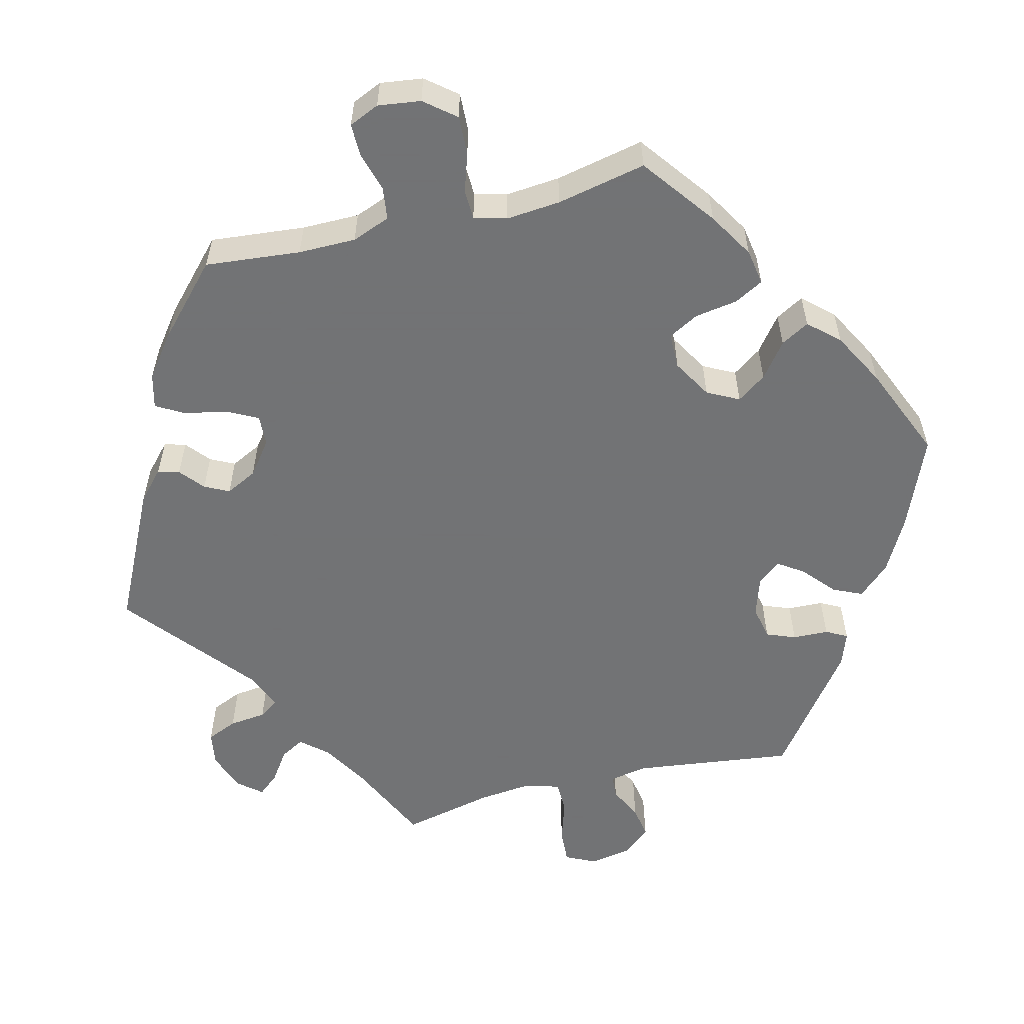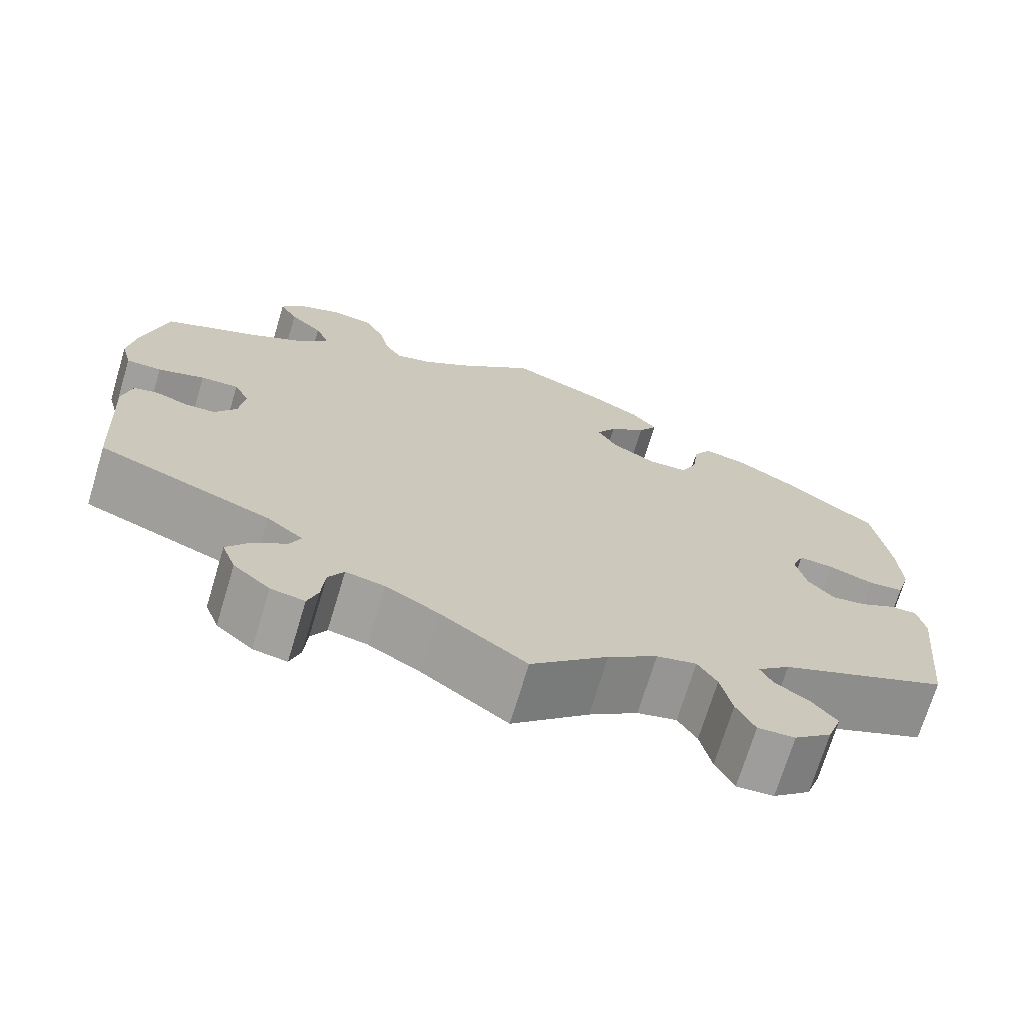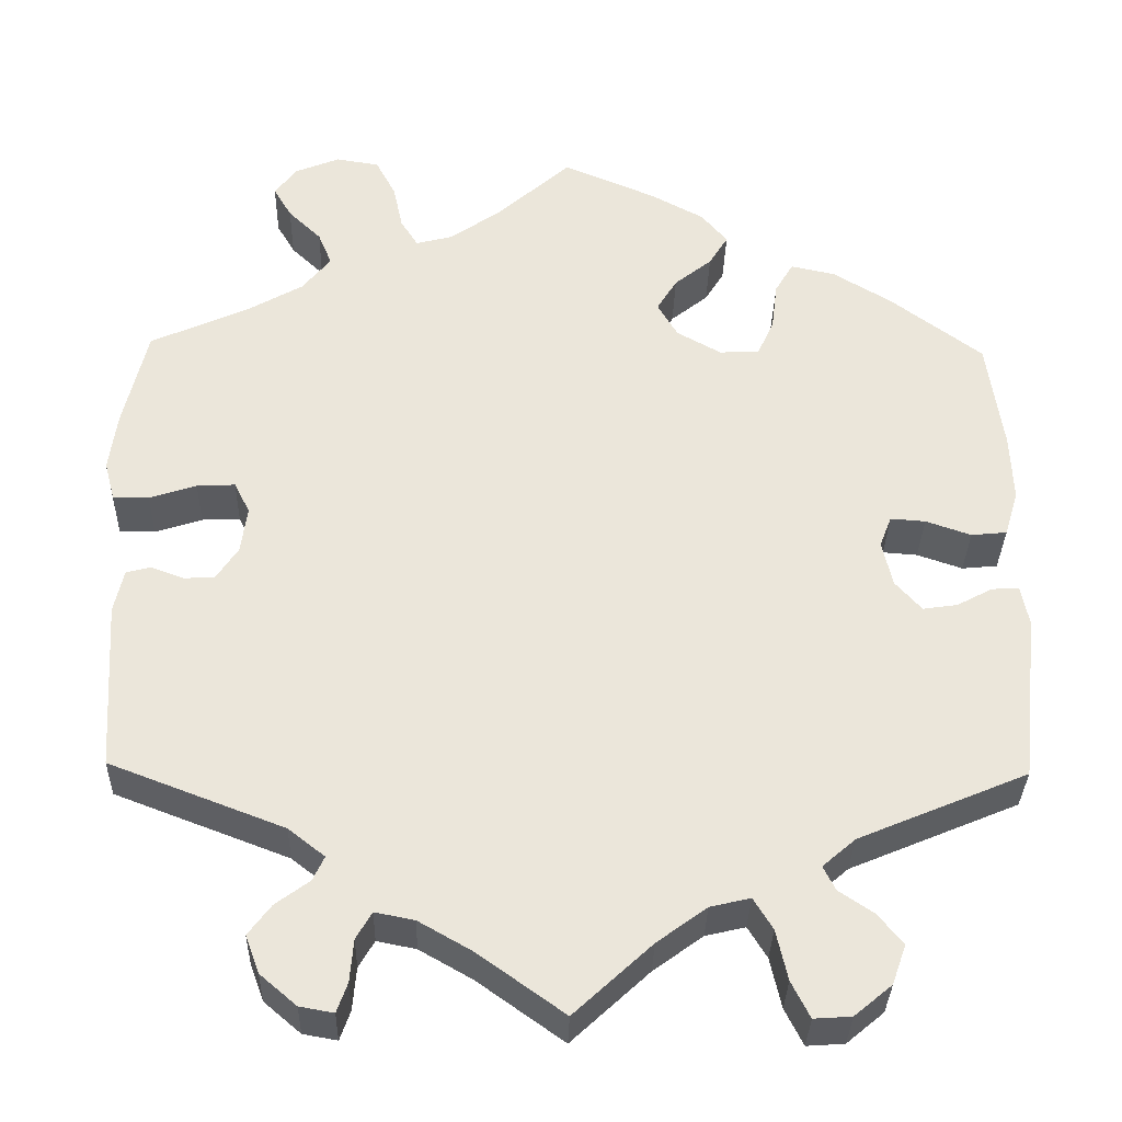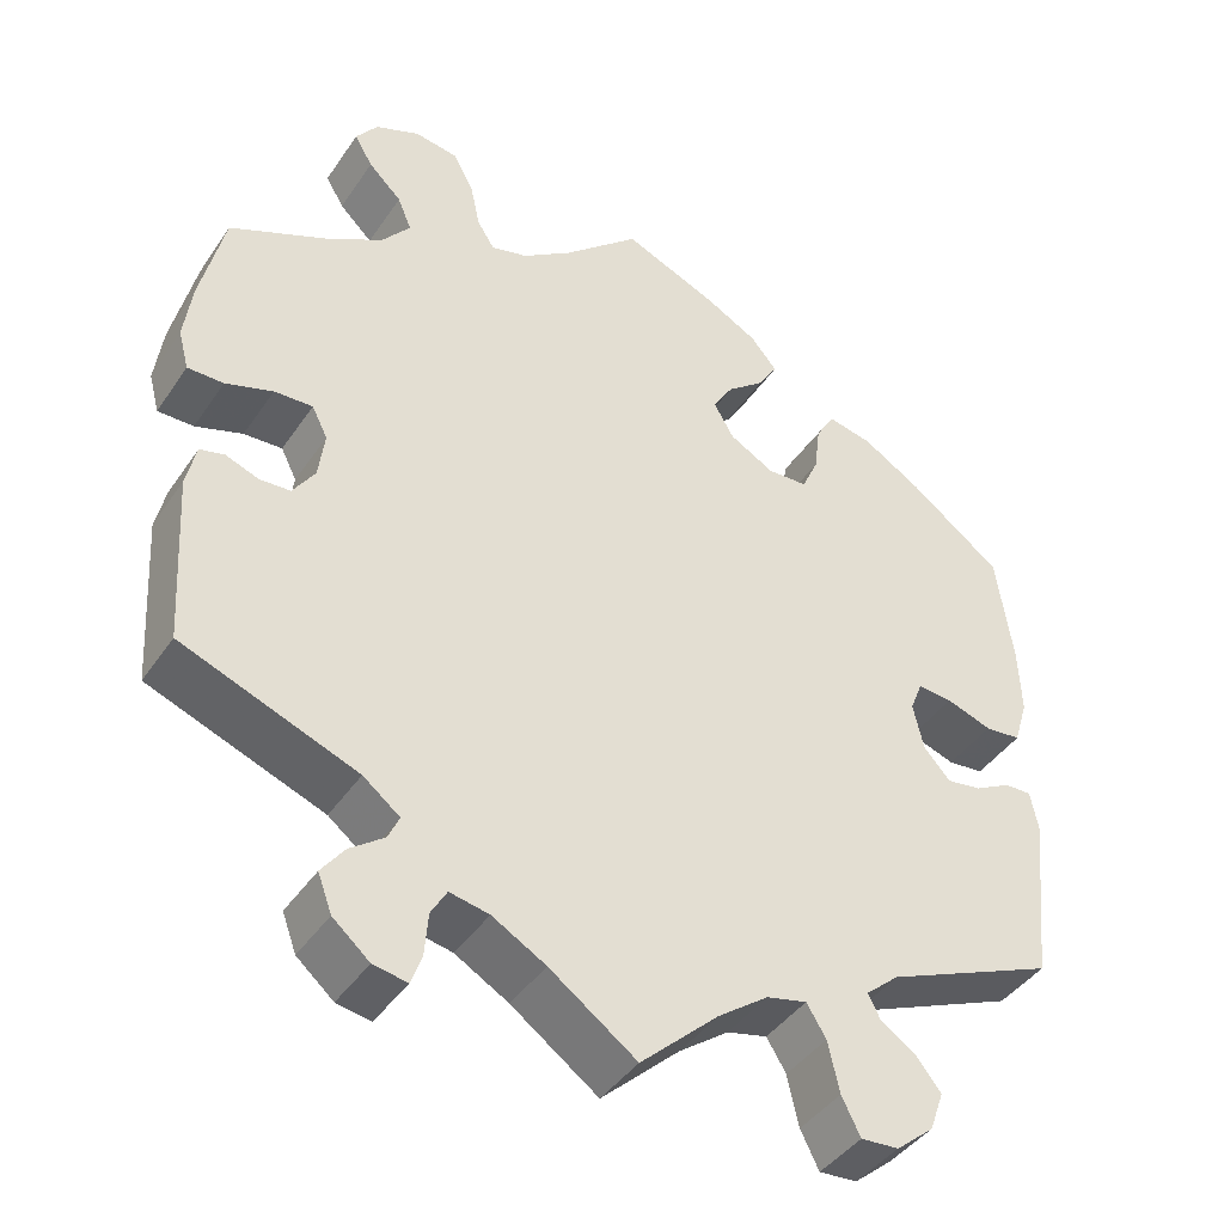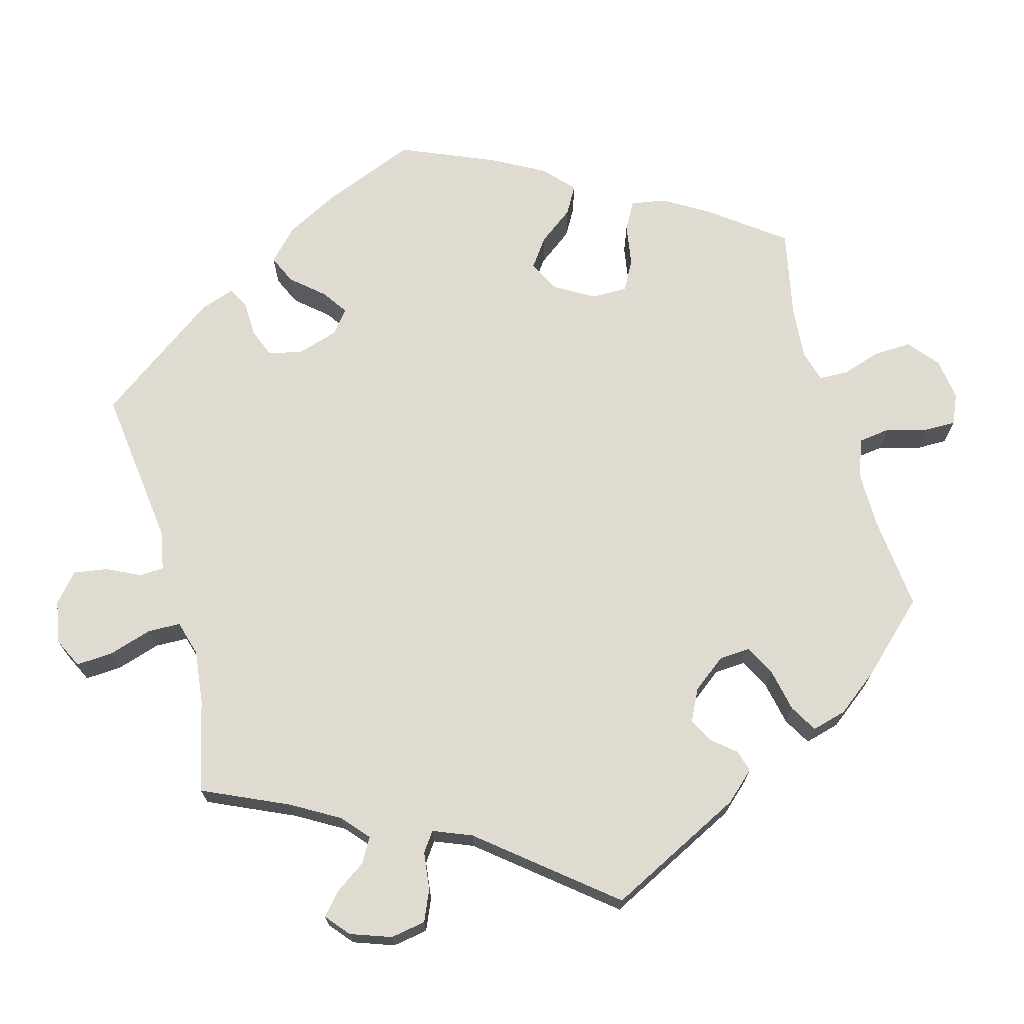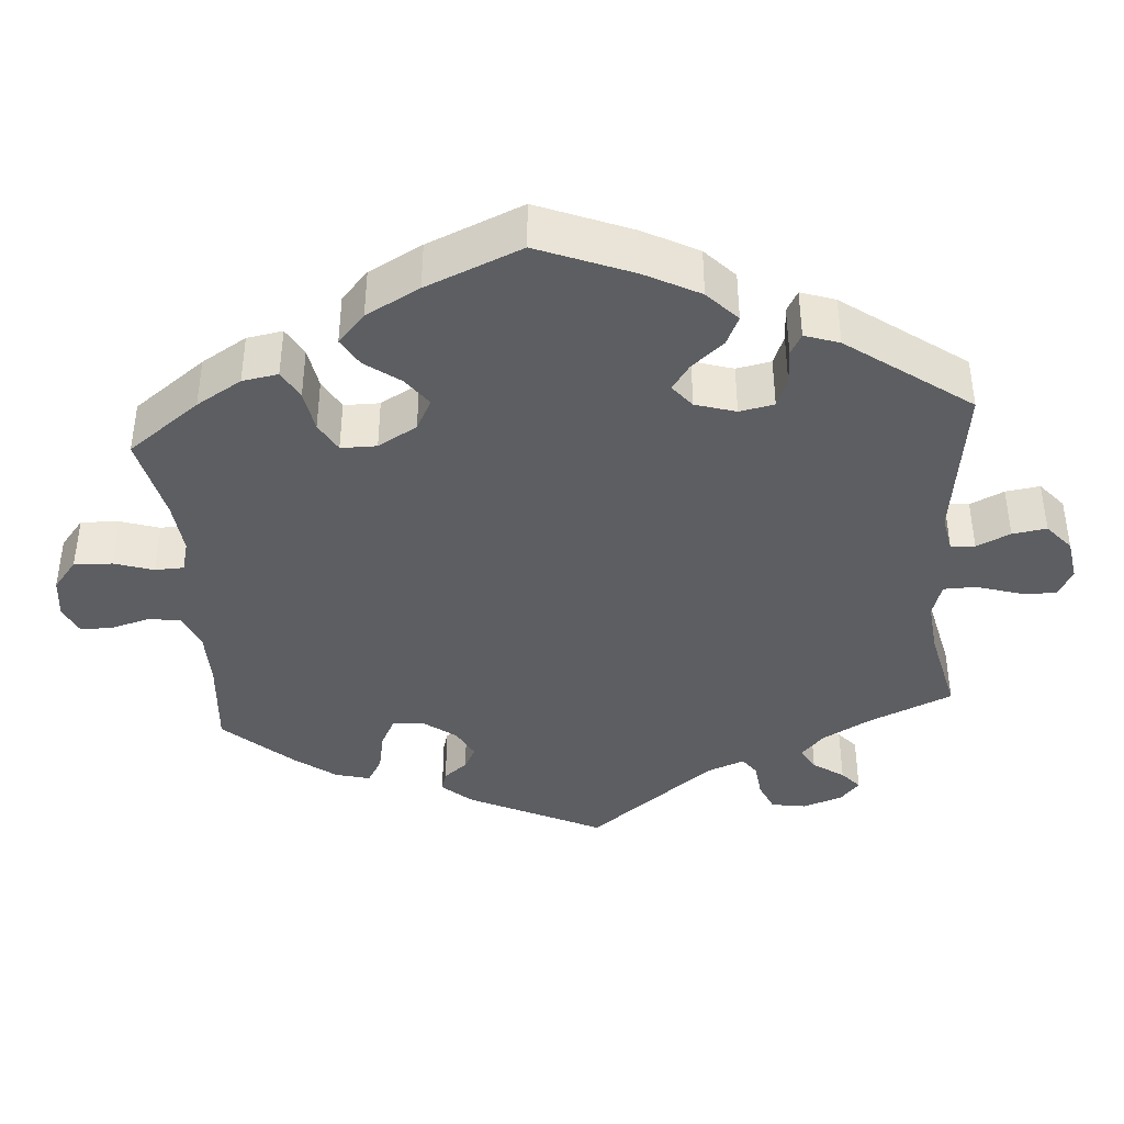
<metadata>
{"format":"obj","ext":"obj","renderer":"f3d","projection":"perspective","resolution":1024,"background":"white","views":[{"elev":-55.7,"azim":-16.0,"up":"+Y"},{"elev":-71.3,"azim":-16.8,"up":"+Z"},{"elev":-33.6,"azim":-1.4,"up":"+Z"},{"elev":-42.3,"azim":-31.4,"up":"+Z"},{"elev":70.0,"azim":-135.3,"up":"+Y"},{"elev":-39.4,"azim":64.4,"up":"+Y"}]}
</metadata>
<code>
v 0.518 0.07 0.16
v 0.521 0.07 0.081
v 0.505 0.07 0.028
v 0.464 0.07 0.024
v 0.412 0.07 0.042
v 0.372 0.07 0.045
v 0.358 0.07 0.009
v 0.37 0.07 -0.044
v 0.4 0.07 -0.078
v 0.44 0.07 -0.072
v 0.481 0.07 -0.05
v 0.512 0.07 -0.049
v 0.521 0.07 -0.095
v 0.5 0.07 -0.289
v 0.306 0.07 -0.371
v 0.268 0.07 -0.404
v 0.282 0.07 -0.432
v 0.322 0.07 -0.459
v 0.35 0.07 -0.494
v 0.334 0.07 -0.539
v 0.291 0.07 -0.575
v 0.248 0.07 -0.578
v 0.227 0.07 -0.536
v 0.214 0.07 -0.478
v 0.192 0.07 -0.442
v 0.146 0.07 -0.453
v 0.089 0.07 -0.495
v 0 0.07 -0.578
v -0.099 0.07 -0.507
v -0.16 0.07 -0.472
v -0.205 0.07 -0.463
v -0.223 0.07 -0.494
v -0.227 0.07 -0.543
v -0.239 0.07 -0.577
v -0.278 0.07 -0.57
v -0.32 0.07 -0.534
v -0.336 0.07 -0.491
v -0.31 0.07 -0.456
v -0.271 0.07 -0.427
v -0.258 0.07 -0.399
v -0.3 0.07 -0.366
v -0.5 0.07 -0.289
v -0.512 0.07 -0.093
v -0.501 0.07 -0.043
v -0.473 0.07 -0.036
v -0.435 0.07 -0.05
v -0.4 0.07 -0.048
v -0.375 0.07 -0.01
v -0.368 0.07 0.044
v -0.386 0.07 0.08
v -0.43 0.07 0.078
v -0.484 0.07 0.06
v -0.525 0.07 0.06
v -0.537 0.07 0.105
v -0.528 0.07 0.173
v -0.501 0.07 0.289
v -0.389 0.07 0.34
v -0.325 0.07 0.377
v -0.292 0.07 0.418
v -0.308 0.07 0.457
v -0.346 0.07 0.494
v -0.367 0.07 0.53
v -0.342 0.07 0.564
v -0.291 0.07 0.585
v -0.241 0.07 0.577
v -0.218 0.07 0.533
v -0.207 0.07 0.481
v -0.187 0.07 0.449
v -0.145 0.07 0.46
v -0.088 0.07 0.5
v -0.001 0.07 0.578
v 0.107 0.07 0.532
v 0.167 0.07 0.499
v 0.197 0.07 0.463
v 0.175 0.07 0.427
v 0.132 0.07 0.392
v 0.109 0.07 0.354
v 0.132 0.07 0.314
v 0.183 0.07 0.285
v 0.229 0.07 0.287
v 0.248 0.07 0.329
v 0.255 0.07 0.385
v 0.276 0.07 0.421
v 0.327 0.07 0.41
v 0.394 0.07 0.369
v 0.5 0.07 0.289
v 0.518 0 0.16
v 0.521 0 0.081
v 0.505 0 0.028
v 0.464 0 0.024
v 0.412 0 0.042
v 0.372 0 0.045
v 0.358 0 0.009
v 0.37 0 -0.044
v 0.4 0 -0.078
v 0.44 0 -0.072
v 0.481 0 -0.05
v 0.512 0 -0.049
v 0.521 0 -0.095
v 0.5 0 -0.289
v 0.306 0 -0.371
v 0.268 0 -0.404
v 0.282 0 -0.432
v 0.322 0 -0.459
v 0.35 0 -0.494
v 0.334 0 -0.539
v 0.291 0 -0.575
v 0.248 0 -0.578
v 0.227 0 -0.536
v 0.214 0 -0.478
v 0.192 0 -0.442
v 0.146 0 -0.453
v 0.089 0 -0.495
v 0 0 -0.578
v -0.099 0 -0.507
v -0.16 0 -0.472
v -0.205 0 -0.463
v -0.223 0 -0.494
v -0.227 0 -0.543
v -0.239 0 -0.577
v -0.278 0 -0.57
v -0.32 0 -0.534
v -0.336 0 -0.491
v -0.31 0 -0.456
v -0.271 0 -0.427
v -0.258 0 -0.399
v -0.3 0 -0.366
v -0.5 0 -0.289
v -0.512 0 -0.093
v -0.501 0 -0.043
v -0.473 0 -0.036
v -0.435 0 -0.05
v -0.4 0 -0.048
v -0.375 0 -0.01
v -0.368 0 0.044
v -0.386 0 0.08
v -0.43 0 0.078
v -0.484 0 0.06
v -0.525 0 0.06
v -0.537 0 0.105
v -0.528 0 0.173
v -0.501 0 0.289
v -0.389 0 0.34
v -0.325 0 0.377
v -0.292 0 0.418
v -0.308 0 0.457
v -0.346 0 0.494
v -0.367 0 0.53
v -0.342 0 0.564
v -0.291 0 0.585
v -0.241 0 0.577
v -0.218 0 0.533
v -0.207 0 0.481
v -0.187 0 0.449
v -0.145 0 0.46
v -0.088 0 0.5
v -0.001 0 0.578
v 0.107 0 0.532
v 0.167 0 0.499
v 0.197 0 0.463
v 0.175 0 0.427
v 0.132 0 0.392
v 0.109 0 0.354
v 0.132 0 0.314
v 0.183 0 0.285
v 0.229 0 0.287
v 0.248 0 0.329
v 0.255 0 0.385
v 0.276 0 0.421
v 0.327 0 0.41
v 0.394 0 0.369
v 0.5 0 0.289
f 81 82 83 84
f 80 81 84 85
f 73 74 75 76
f 73 76 77
f 70 71 72 73
f 69 70 73 77
f 68 69 77 78
f 64 65 66 67
f 64 67 68
f 63 64 68
f 60 61 62 63
f 59 60 63 68
f 58 59 68 78
f 54 55 56 57
f 51 52 53 54
f 50 51 54 57
f 49 50 57 58
f 43 44 45 46
f 41 42 43 46
f 40 41 46 47
f 36 37 38 39
f 36 39 40
f 35 36 40
f 32 33 34 35
f 31 32 35 40
f 30 31 40 47
f 27 28 29
f 26 27 29 30
f 25 26 30 47
f 21 22 23 24
f 21 24 25
f 20 21 25
f 17 18 19 20
f 16 17 20 25
f 15 16 25 47
f 10 11 12 13
f 9 10 13 14
f 8 9 14 15
f 2 3 4 5
f 2 5 6
f 1 2 6
f 80 85 86 1
f 49 58 78 79
f 48 49 79 80
f 7 8 15 47
f 6 7 47 48
f 1 6 48 80
f 170 169 168 167
f 171 170 167 166
f 162 161 160 159
f 163 162 159
f 159 158 157 156
f 163 159 156 155
f 164 163 155 154
f 153 152 151 150
f 154 153 150
f 154 150 149
f 149 148 147 146
f 154 149 146 145
f 164 154 145 144
f 143 142 141 140
f 140 139 138 137
f 143 140 137 136
f 144 143 136 135
f 132 131 130 129
f 132 129 128 127
f 133 132 127 126
f 125 124 123 122
f 126 125 122
f 126 122 121
f 121 120 119 118
f 126 121 118 117
f 133 126 117 116
f 115 114 113
f 116 115 113 112
f 133 116 112 111
f 110 109 108 107
f 111 110 107
f 111 107 106
f 106 105 104 103
f 111 106 103 102
f 133 111 102 101
f 99 98 97 96
f 100 99 96 95
f 101 100 95 94
f 91 90 89 88
f 92 91 88
f 92 88 87
f 87 172 171 166
f 165 164 144 135
f 166 165 135 134
f 133 101 94 93
f 134 133 93 92
f 166 134 92 87
f 1 87 88 2
f 2 88 89 3
f 3 89 90 4
f 4 90 91 5
f 5 91 92 6
f 6 92 93 7
f 7 93 94 8
f 8 94 95 9
f 9 95 96 10
f 10 96 97 11
f 11 97 98 12
f 12 98 99 13
f 13 99 100 14
f 14 100 101 15
f 15 101 102 16
f 16 102 103 17
f 17 103 104 18
f 18 104 105 19
f 19 105 106 20
f 20 106 107 21
f 21 107 108 22
f 22 108 109 23
f 23 109 110 24
f 24 110 111 25
f 25 111 112 26
f 26 112 113 27
f 27 113 114 28
f 28 114 115 29
f 29 115 116 30
f 30 116 117 31
f 31 117 118 32
f 32 118 119 33
f 33 119 120 34
f 34 120 121 35
f 35 121 122 36
f 36 122 123 37
f 37 123 124 38
f 38 124 125 39
f 39 125 126 40
f 40 126 127 41
f 41 127 128 42
f 42 128 129 43
f 43 129 130 44
f 44 130 131 45
f 45 131 132 46
f 46 132 133 47
f 47 133 134 48
f 48 134 135 49
f 49 135 136 50
f 50 136 137 51
f 51 137 138 52
f 52 138 139 53
f 53 139 140 54
f 54 140 141 55
f 55 141 142 56
f 56 142 143 57
f 57 143 144 58
f 58 144 145 59
f 59 145 146 60
f 60 146 147 61
f 61 147 148 62
f 62 148 149 63
f 63 149 150 64
f 64 150 151 65
f 65 151 152 66
f 66 152 153 67
f 67 153 154 68
f 68 154 155 69
f 69 155 156 70
f 70 156 157 71
f 71 157 158 72
f 72 158 159 73
f 73 159 160 74
f 74 160 161 75
f 75 161 162 76
f 76 162 163 77
f 77 163 164 78
f 78 164 165 79
f 79 165 166 80
f 80 166 167 81
f 81 167 168 82
f 82 168 169 83
f 83 169 170 84
f 84 170 171 85
f 85 171 172 86
f 86 172 87 1

</code>
